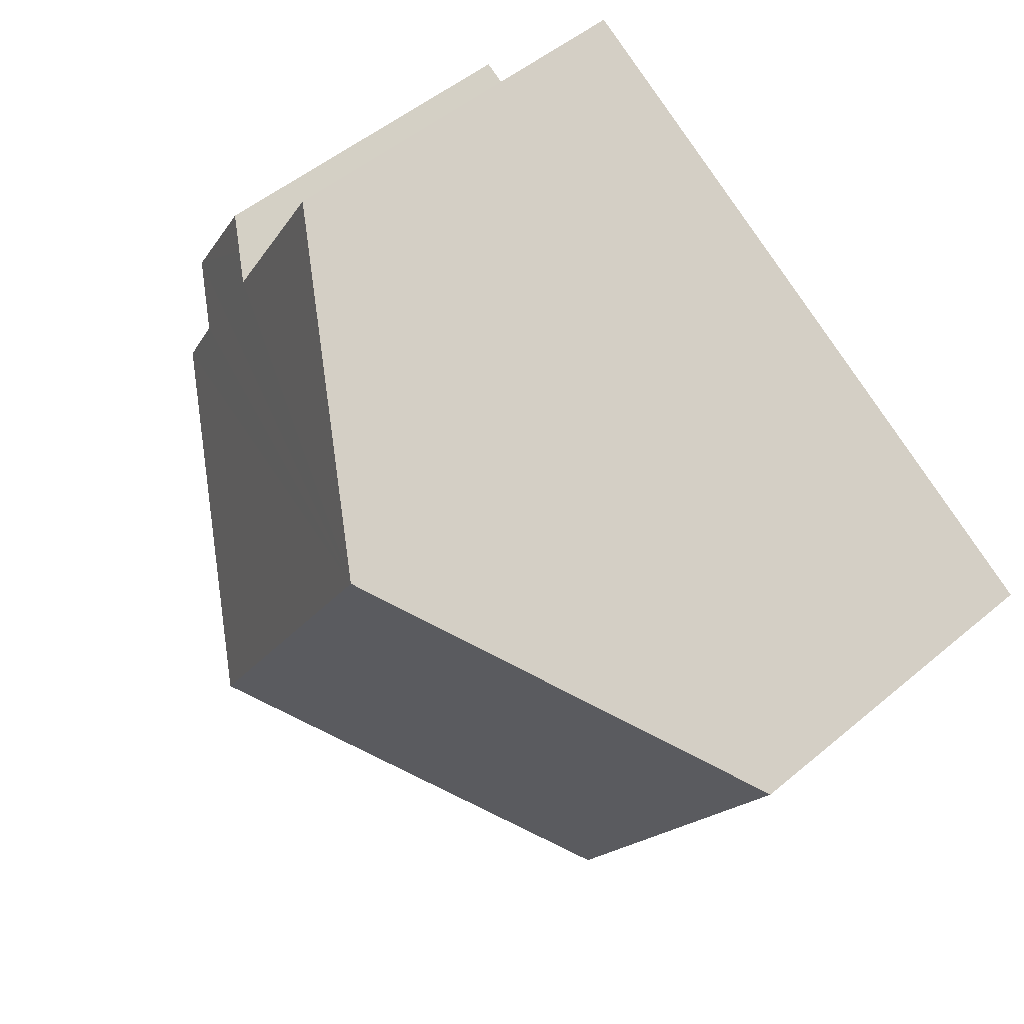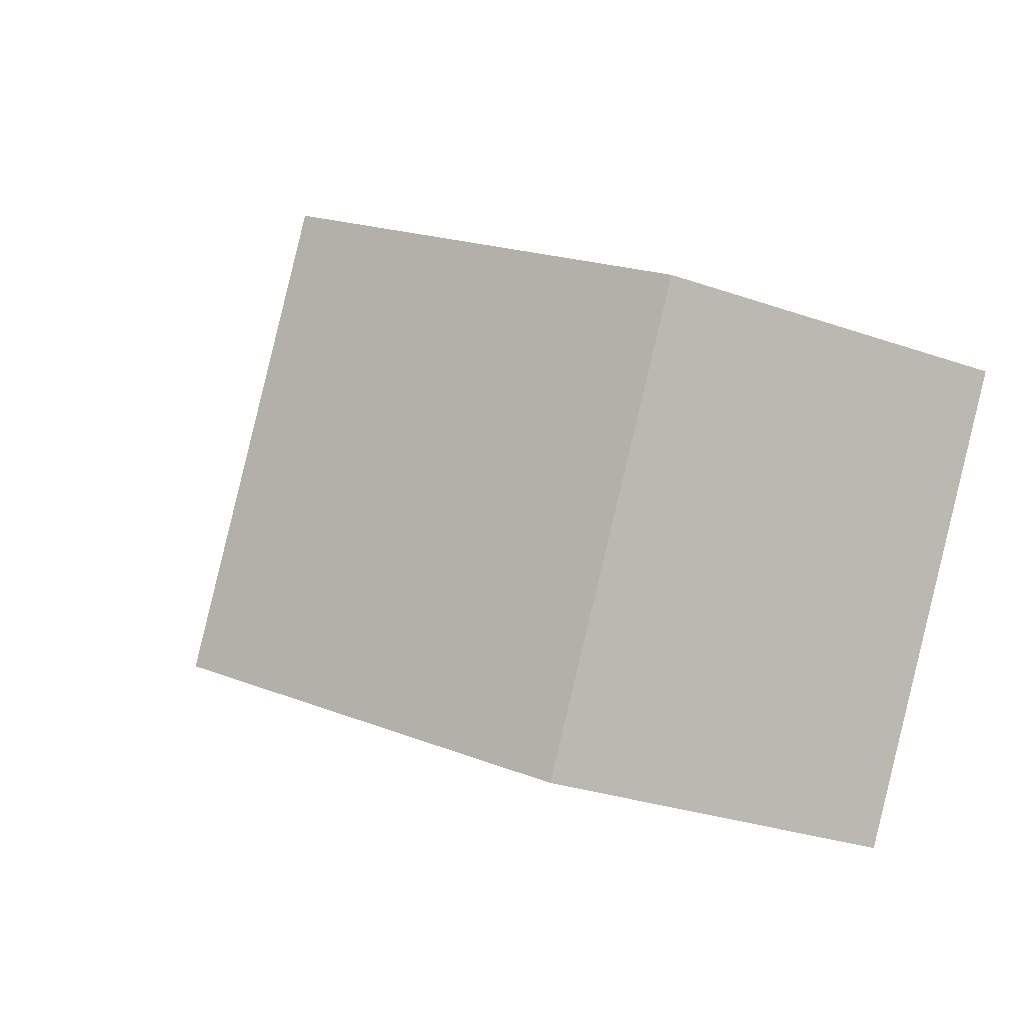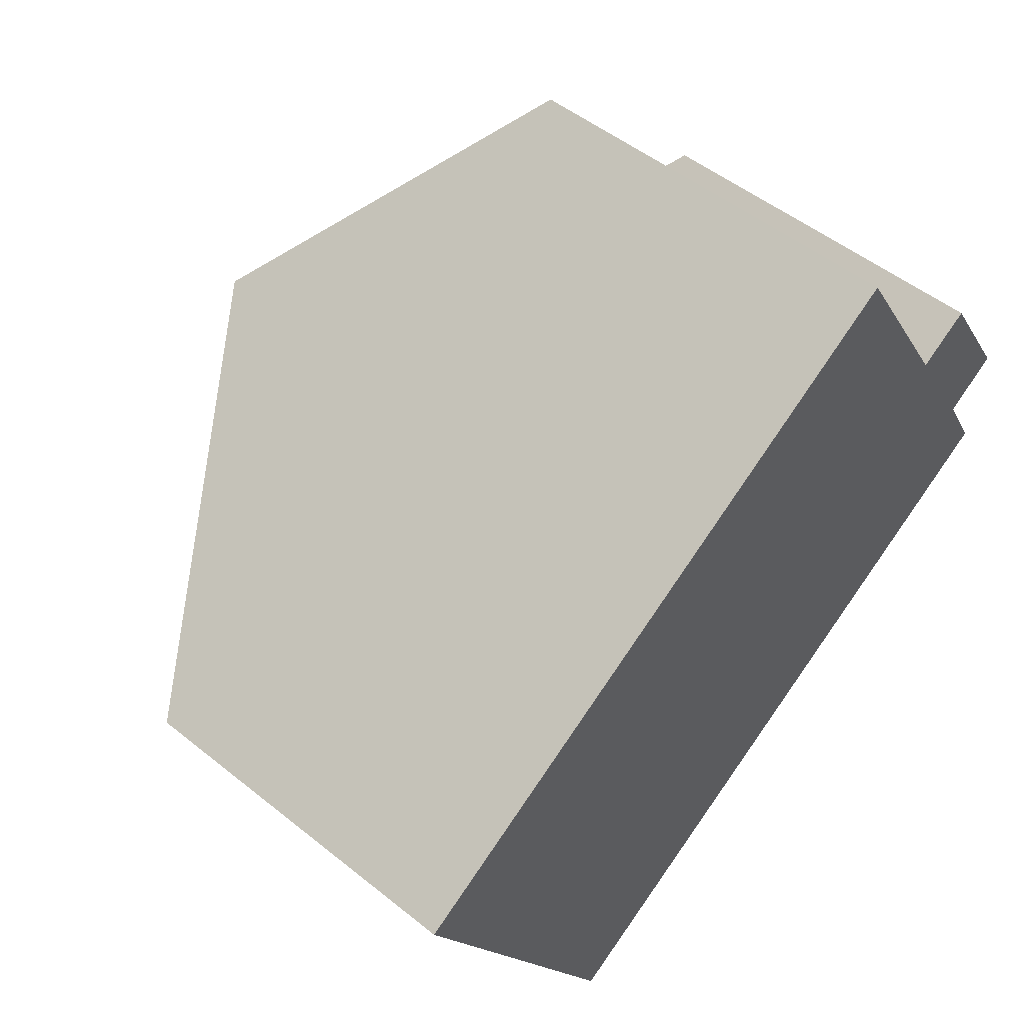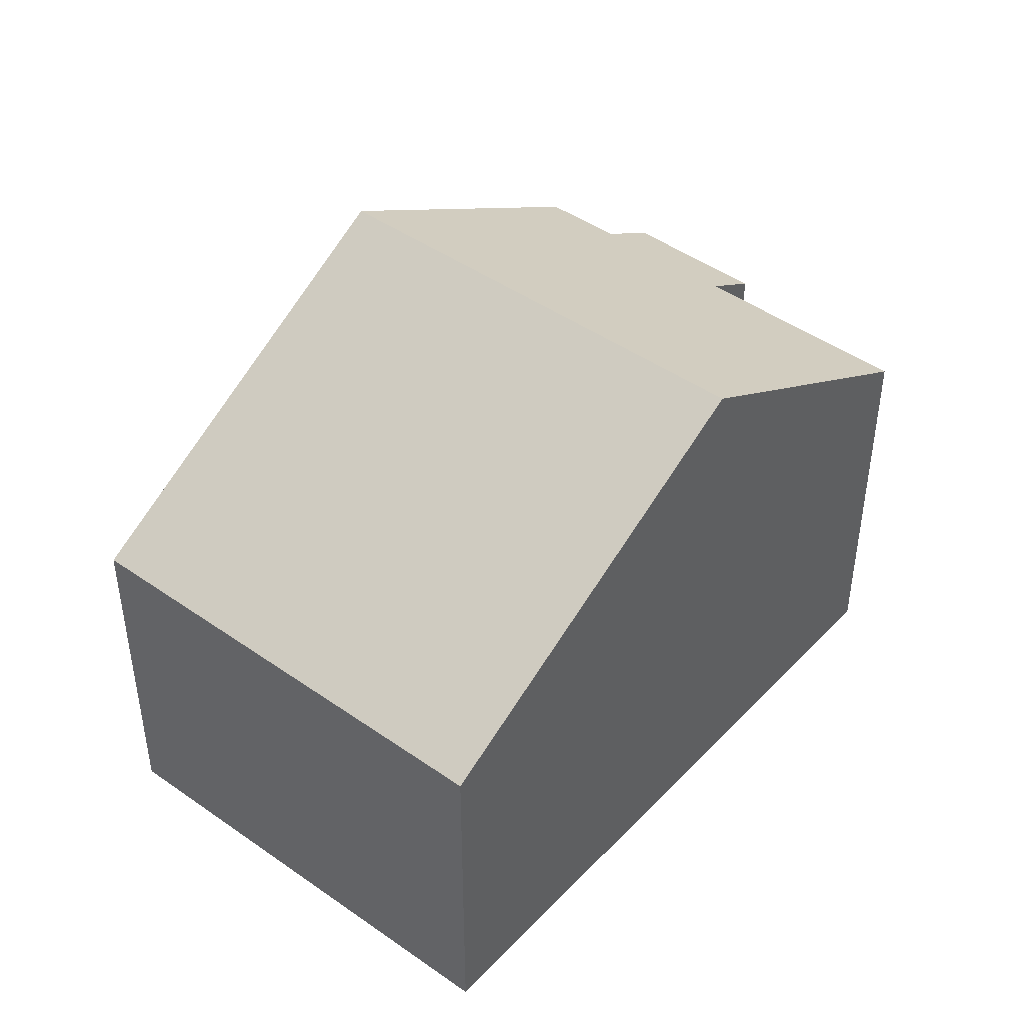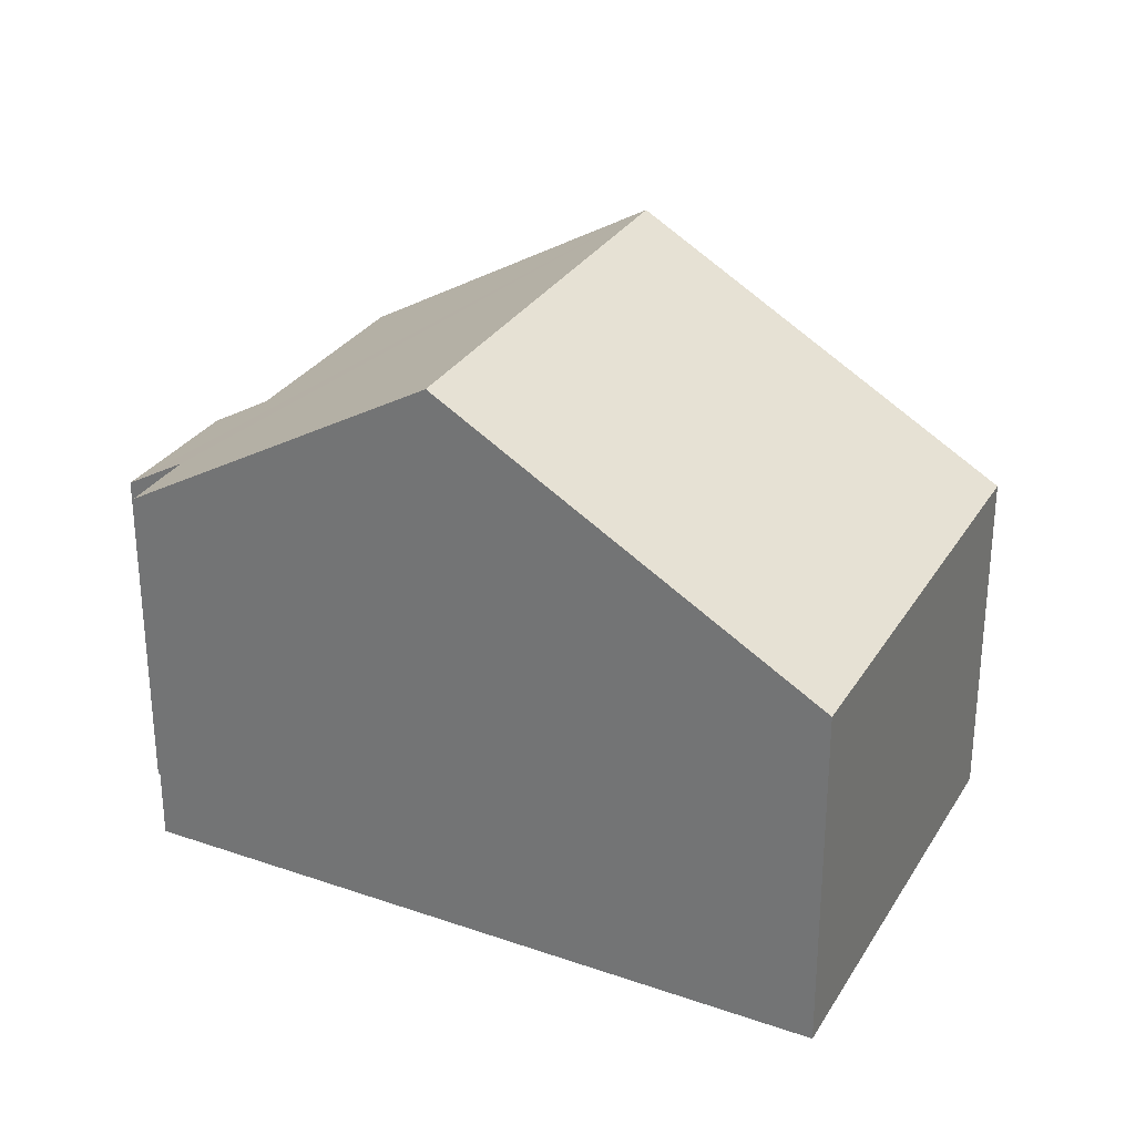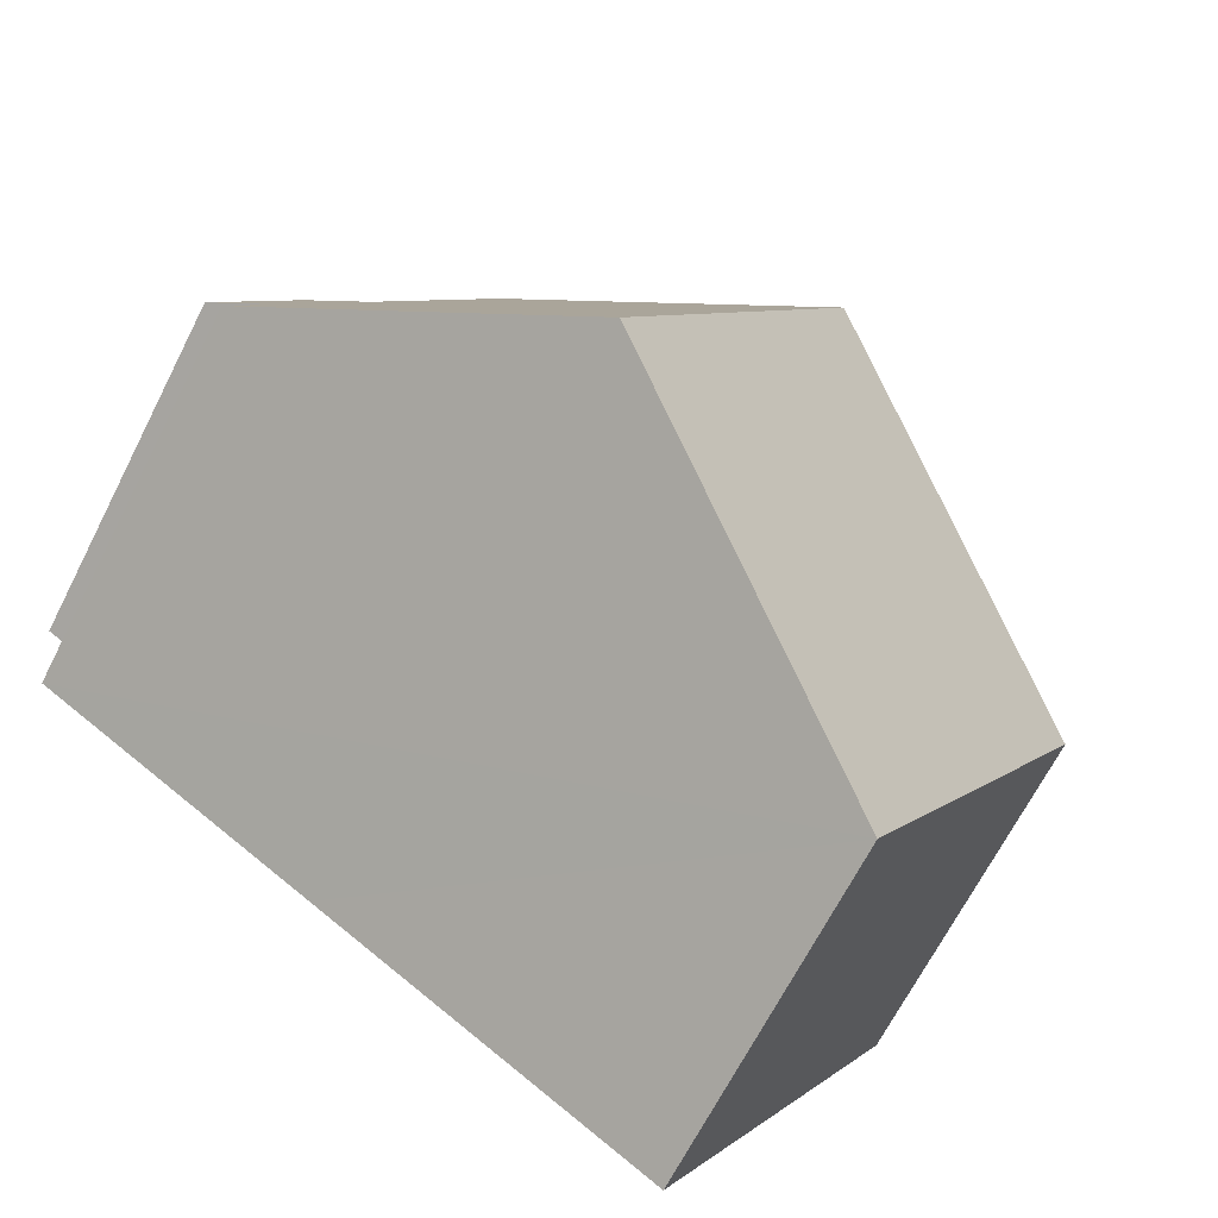
<metadata>
{"format":"obj","ext":"obj","renderer":"f3d","projection":"perspective","resolution":1024,"background":"white","views":[{"elev":50.6,"azim":-132.6,"up":"+Z"},{"elev":-28.7,"azim":-117.7,"up":"+Z"},{"elev":50.1,"azim":-48.5,"up":"+Z"},{"elev":45.3,"azim":-81.1,"up":"+Y"},{"elev":29.5,"azim":175.6,"up":"+Y"},{"elev":-68.1,"azim":152.9,"up":"+Z"}]}
</metadata>
<code>
v  5.569 9.582 3.393
v  14.14 6.466 -0.506
v  9.482 9.582 -3.358
v  13.46 6.459 0.691
v  14.37 5.843 1.264
v  12.13 6.493 2.866
v  12.55 6.213 3.118
v  13.03 5.893 3.406
v  10.12 6.543 6.164
v  0 5.861 3.589e-16
v  3.921 5.861 -6.765
v  14.14 3.098e-17 -0.506
v  9.482 2.056e-16 -3.358
v  3.921 4.142e-16 -6.765
v  13.46 -4.231e-17 0.691
v  14.37 -7.74e-17 1.264
v  0 0 0
v  5.569 -2.078e-16 3.393
v  10.12 -3.774e-16 6.164
v  12.13 -1.755e-16 2.866
v  13.03 -2.086e-16 3.406
v  12.55 -1.909e-16 3.118
g defaultobject
f 1 2 3
f 2 1 4
f 4 1 5
f 5 1 6
f 5 6 7
f 5 7 8
f 6 1 9
f 10 3 11
f 3 10 1
f 12 3 2
f 3 12 11
f 11 12 13
f 11 13 14
f 5 15 4
f 15 5 16
f 14 10 11
f 10 14 17
f 17 1 10
f 1 17 9
f 9 17 18
f 9 18 19
f 20 7 6
f 7 20 8
f 8 20 21
f 21 20 22
f 19 6 9
f 6 19 20
f 21 5 8
f 5 21 16
f 4 12 2
f 12 4 15
f 21 15 16
f 15 21 22
f 15 13 12
f 13 15 22
f 13 22 20
f 13 20 19
f 13 19 18
f 13 18 14
f 14 18 17

</code>
